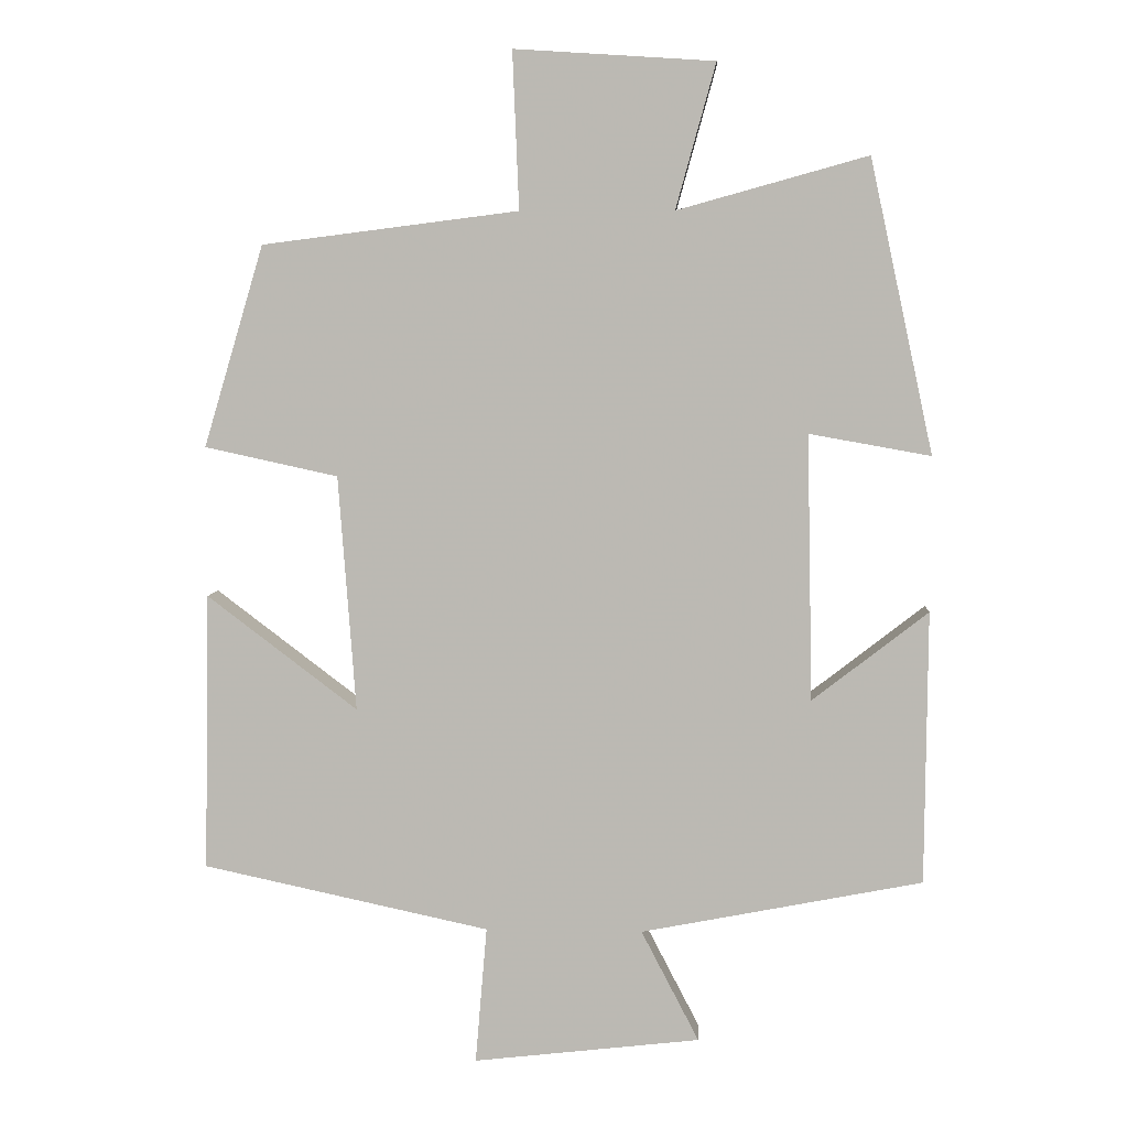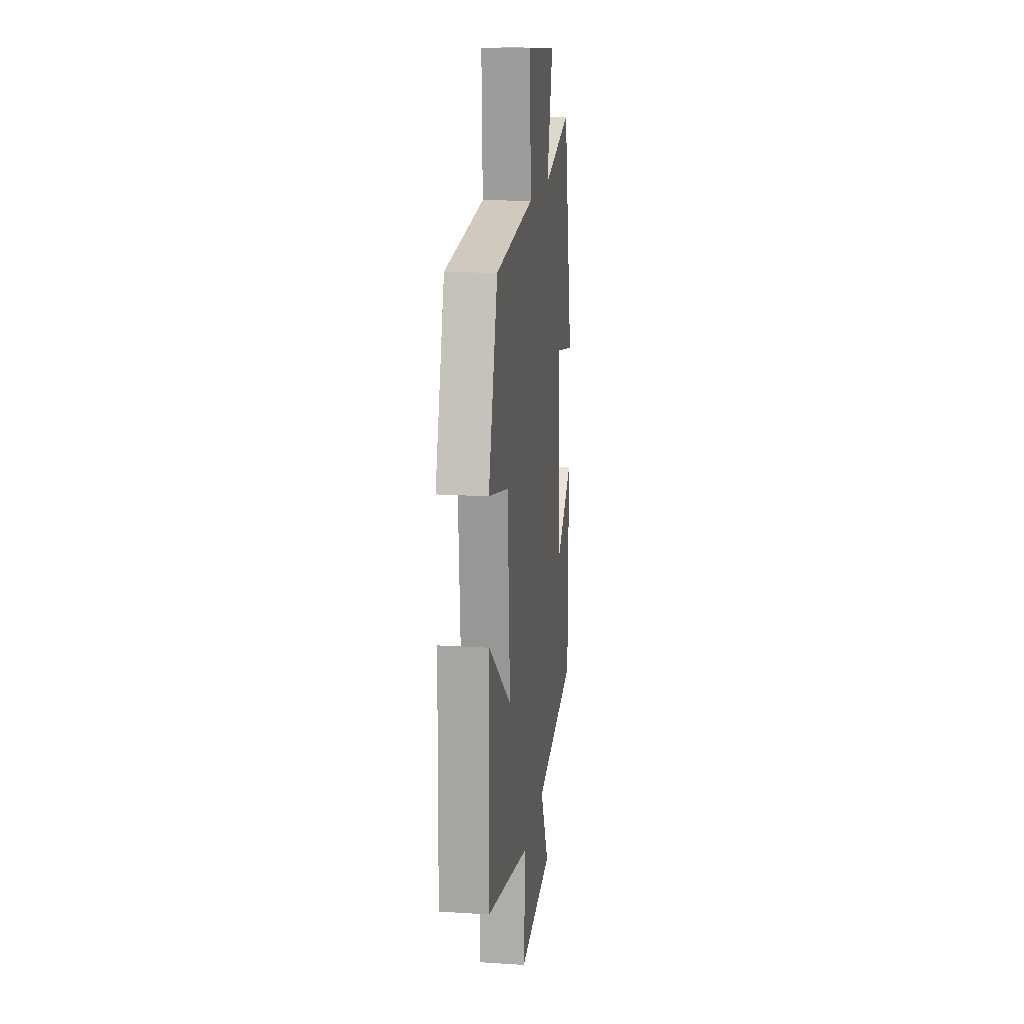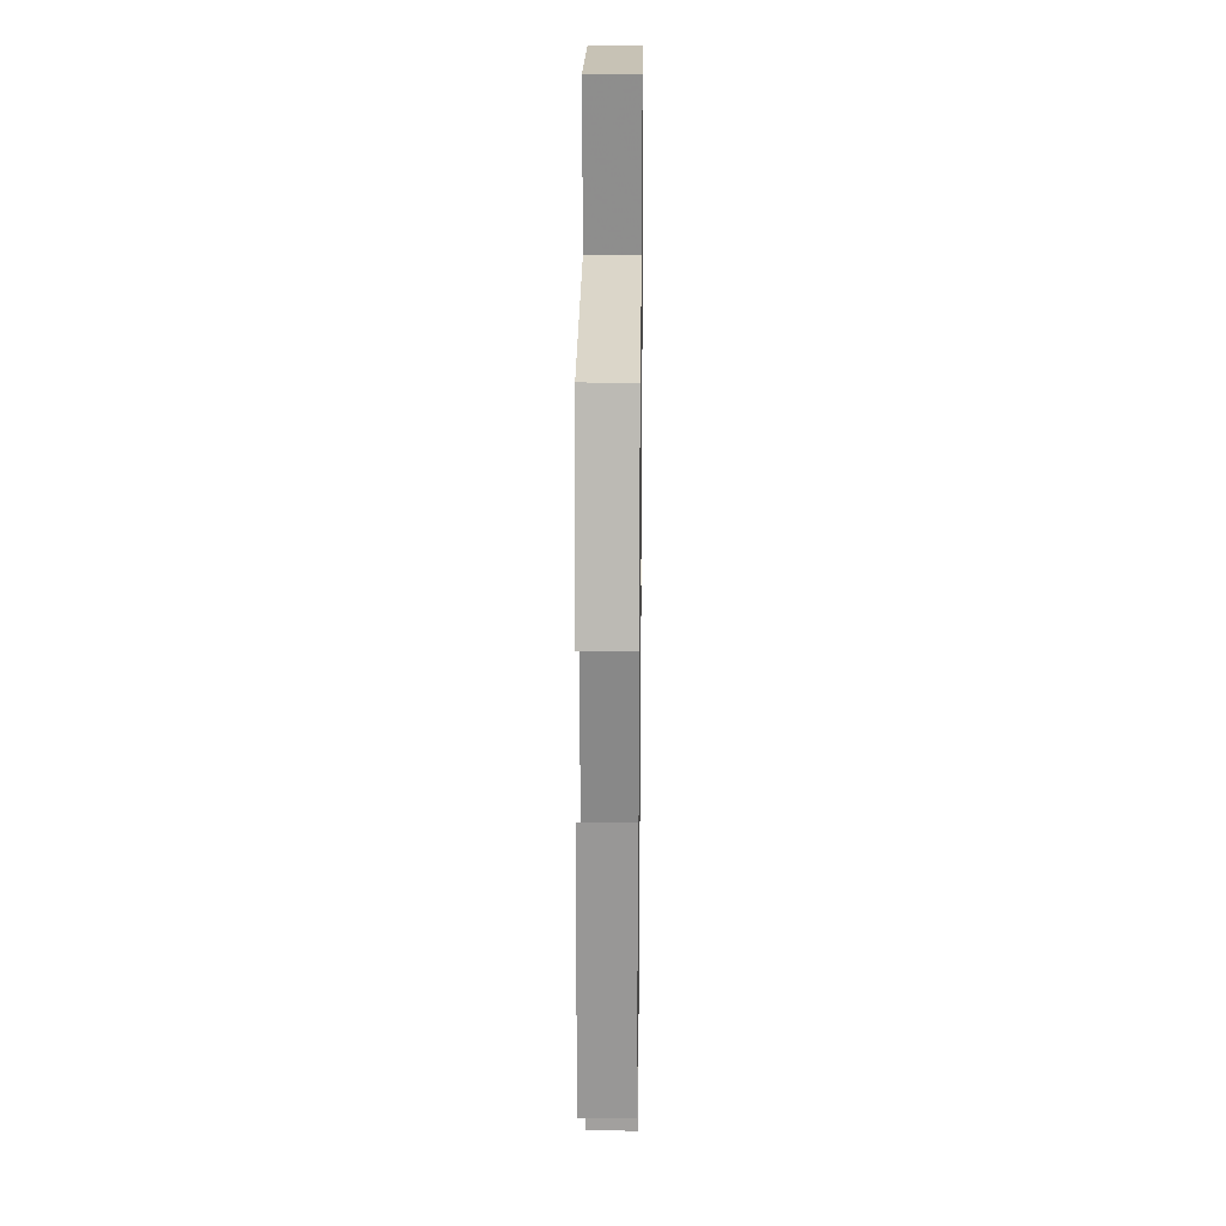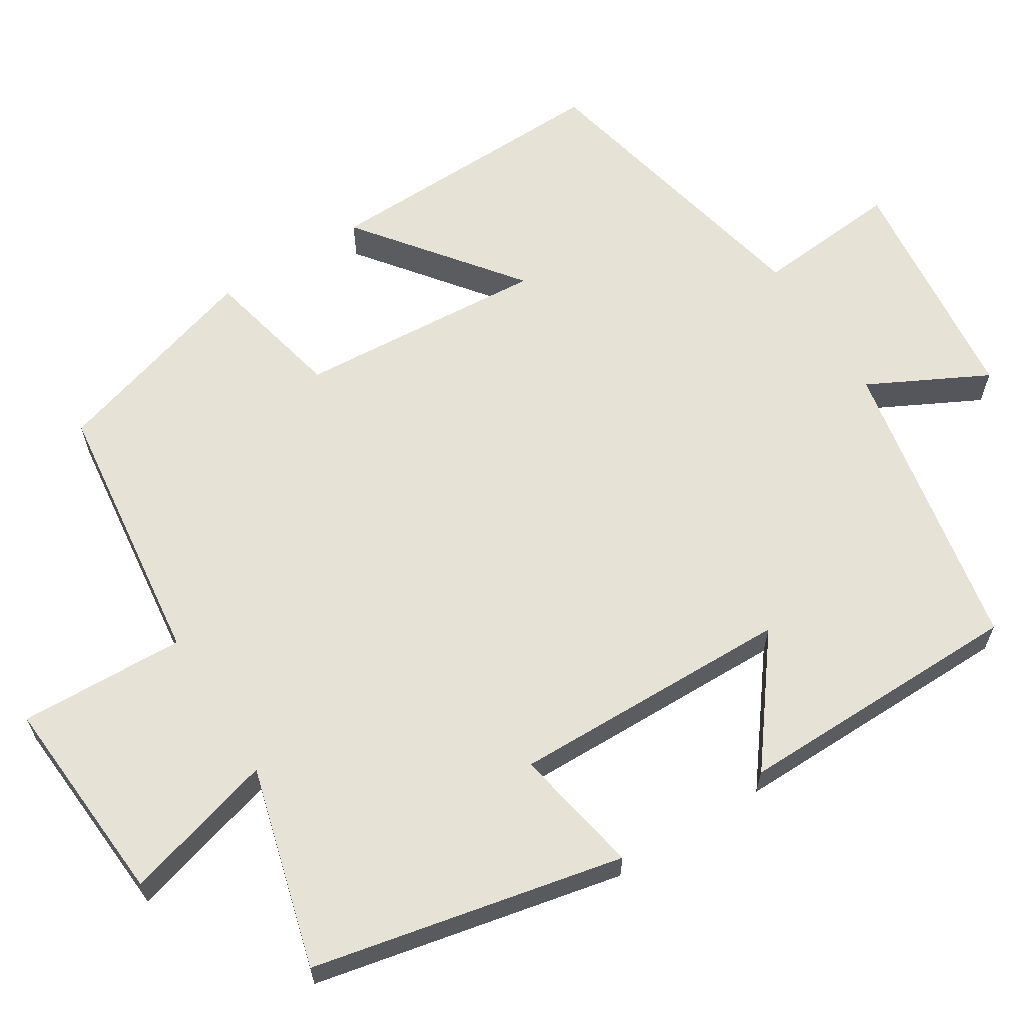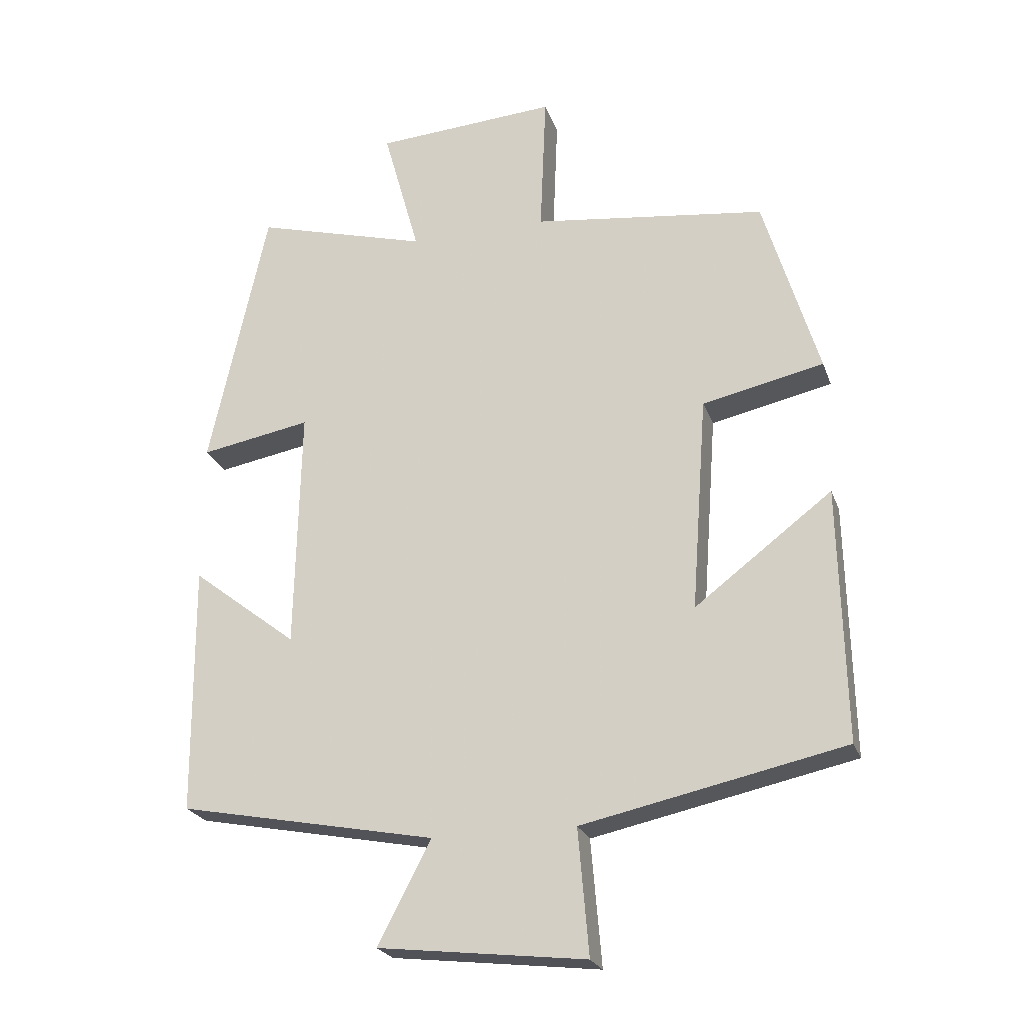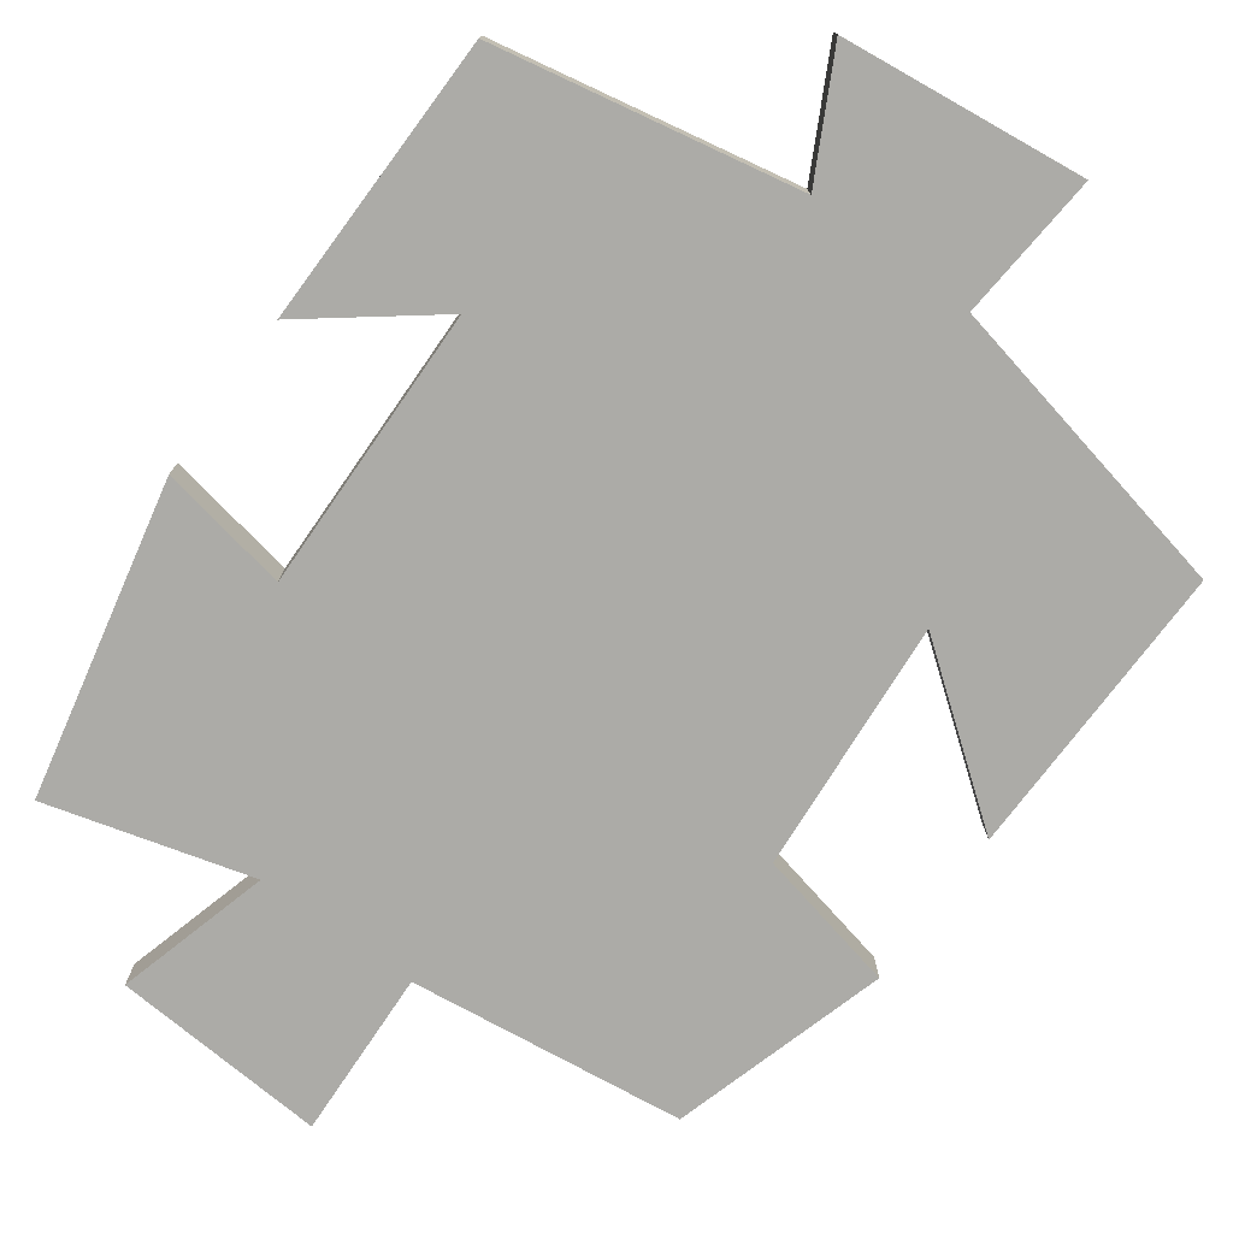
<metadata>
{"format":"obj","ext":"obj","renderer":"f3d","projection":"perspective","resolution":1024,"background":"white","views":[{"elev":6.0,"azim":3.5,"up":"+Z"},{"elev":16.0,"azim":-82.5,"up":"+Z"},{"elev":22.8,"azim":-89.2,"up":"+Z"},{"elev":63.0,"azim":57.6,"up":"+Y"},{"elev":-23.6,"azim":-163.0,"up":"+Z"},{"elev":-76.3,"azim":144.0,"up":"+Y"}]}
</metadata>
<code>
v 0.412 0.07 0.573
v 0.5 0.07 0.168
v 0.332 0.07 0.198
v 0.34 0.07 -0.17
v 0.5 0.07 -0.046
v 0.497 0.07 -0.424
v 0.107 0.07 -0.5
v 0.187 0.07 -0.654
v -0.127 0.07 -0.69
v -0.111 0.07 -0.5
v -0.508 0.07 -0.415
v -0.5 0.07 -0.031
v -0.292 0.07 -0.189
v -0.316 0.07 0.137
v -0.5 0.07 0.177
v -0.417 0.07 0.455
v -0.063 0.07 0.5
v -0.072 0.07 0.717
v 0.204 0.07 0.699
v 0.149 0.07 0.5
v 0.412 0 0.573
v 0.5 0 0.168
v 0.332 0 0.198
v 0.34 0 -0.17
v 0.5 0 -0.046
v 0.497 0 -0.424
v 0.107 0 -0.5
v 0.187 0 -0.654
v -0.127 0 -0.69
v -0.111 0 -0.5
v -0.508 0 -0.415
v -0.5 0 -0.031
v -0.292 0 -0.189
v -0.316 0 0.137
v -0.5 0 0.177
v -0.417 0 0.455
v -0.063 0 0.5
v -0.072 0 0.717
v 0.204 0 0.699
v 0.149 0 0.5
f 17 18 19 20
f 16 17 20
f 15 16 20
f 14 15 20
f 13 14 20 1
f 10 11 12 13
f 10 13 1
f 7 8 9 10
f 4 5 6 7
f 3 4 7 10
f 1 2 3
f 1 3 10
f 40 39 38 37
f 40 37 36
f 40 36 35
f 40 35 34
f 21 40 34 33
f 33 32 31 30
f 21 33 30
f 30 29 28 27
f 27 26 25 24
f 30 27 24 23
f 23 22 21
f 30 23 21
f 1 21 22 2
f 2 22 23 3
f 3 23 24 4
f 4 24 25 5
f 5 25 26 6
f 6 26 27 7
f 7 27 28 8
f 8 28 29 9
f 9 29 30 10
f 10 30 31 11
f 11 31 32 12
f 12 32 33 13
f 13 33 34 14
f 14 34 35 15
f 15 35 36 16
f 16 36 37 17
f 17 37 38 18
f 18 38 39 19
f 19 39 40 20
f 20 40 21 1

</code>
